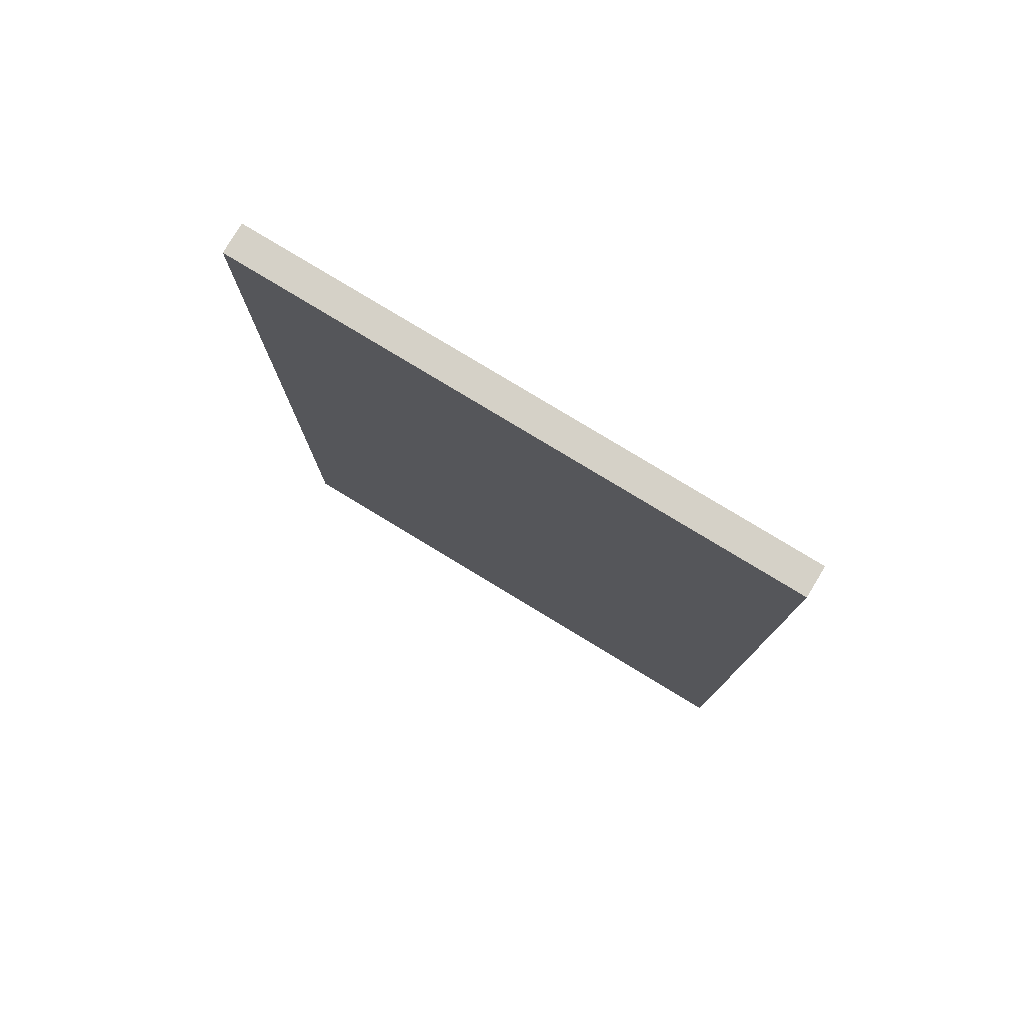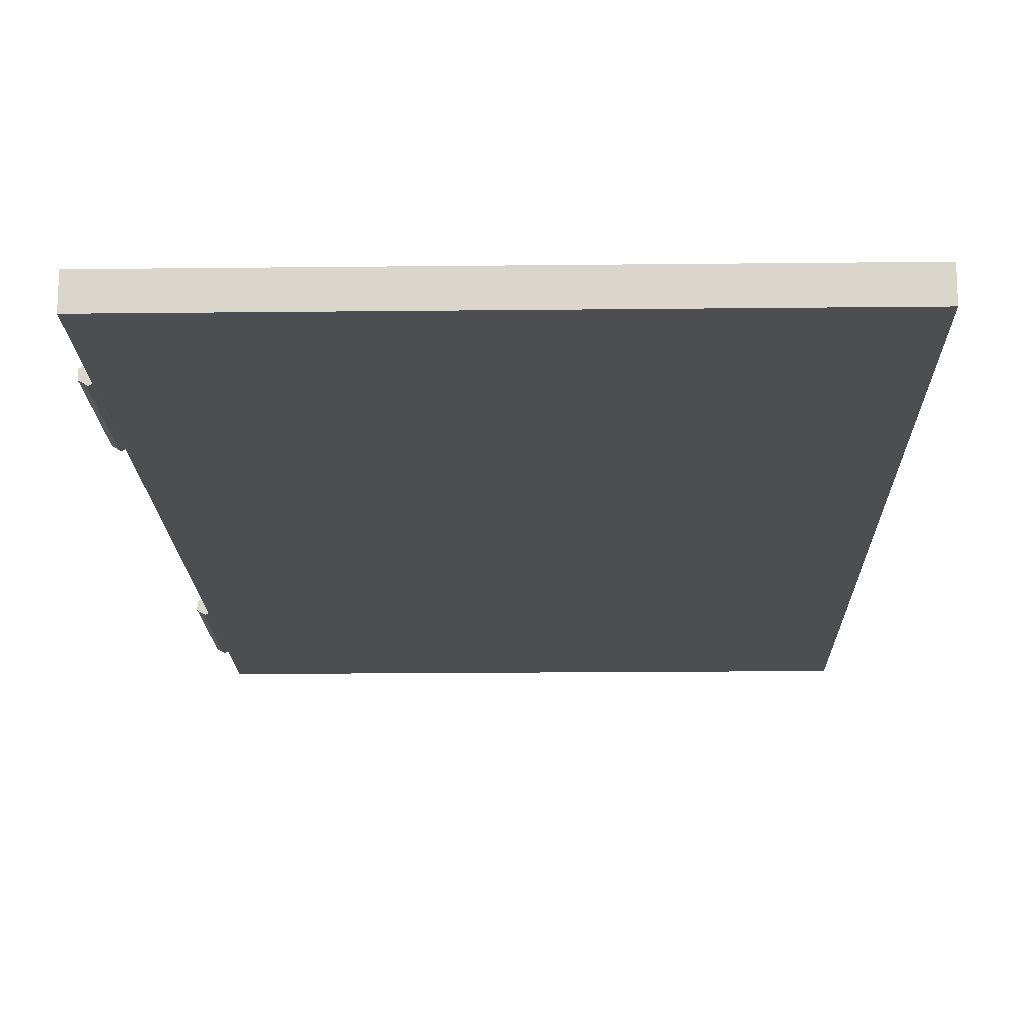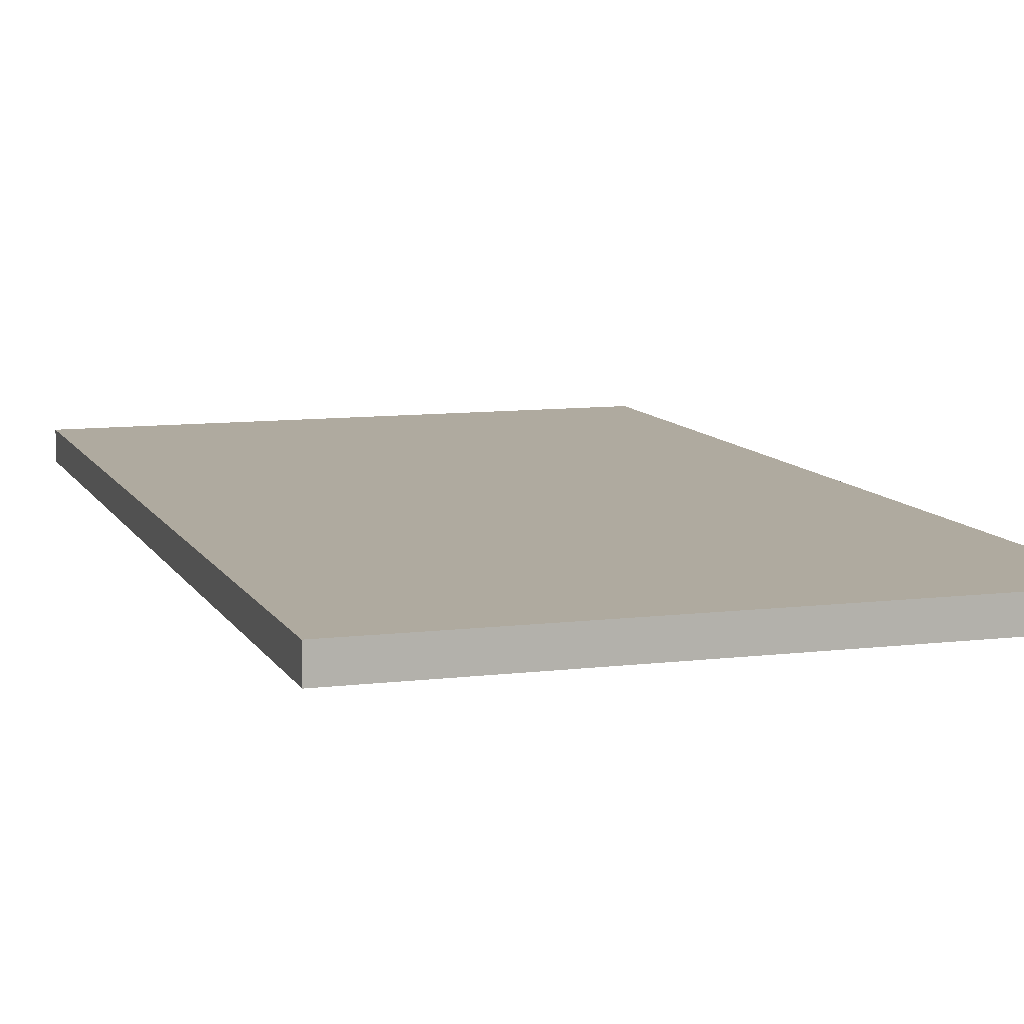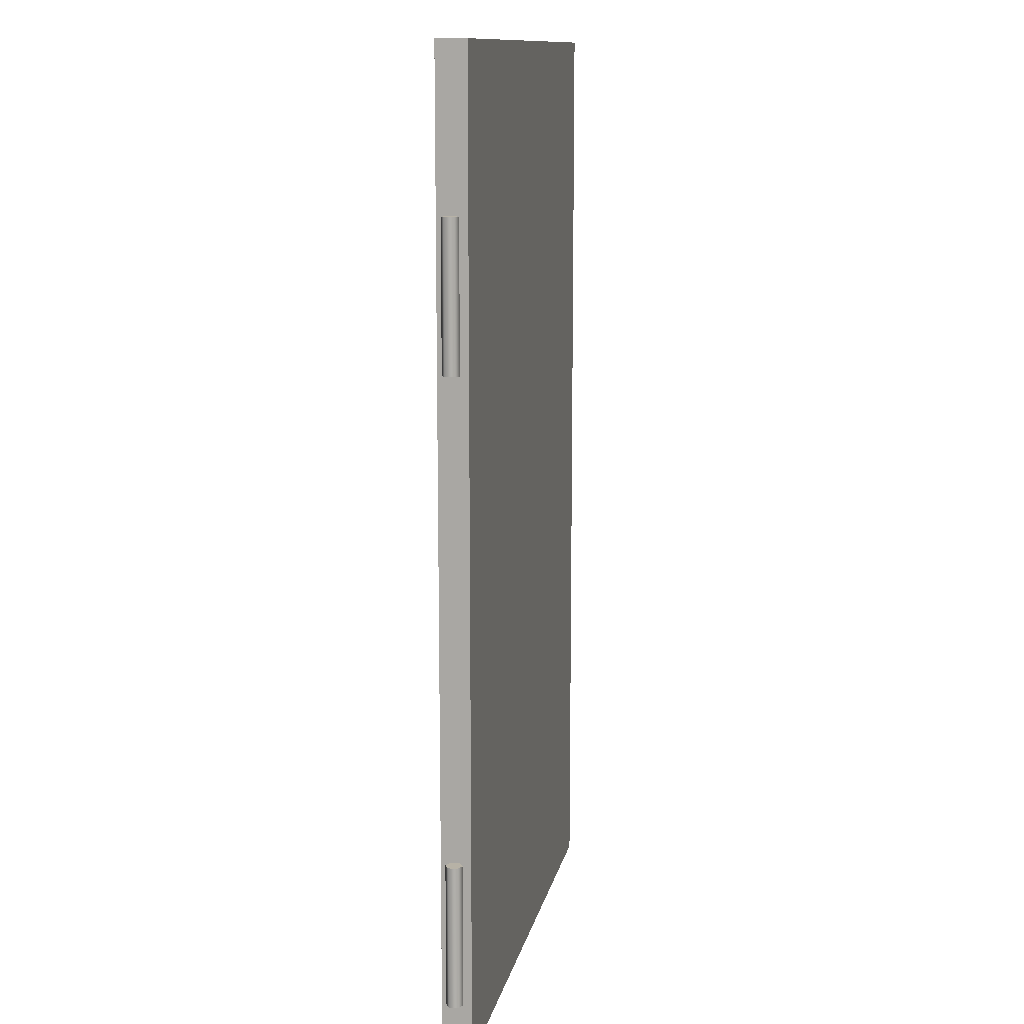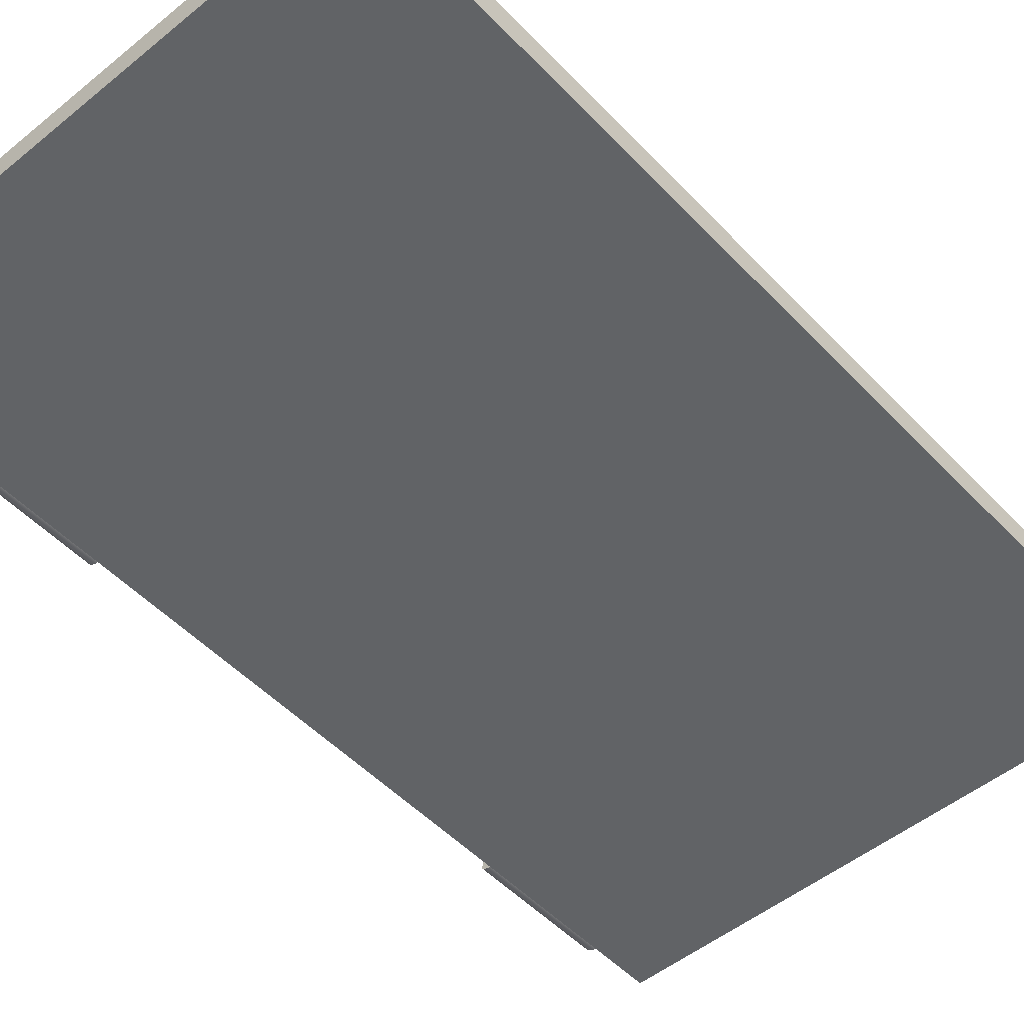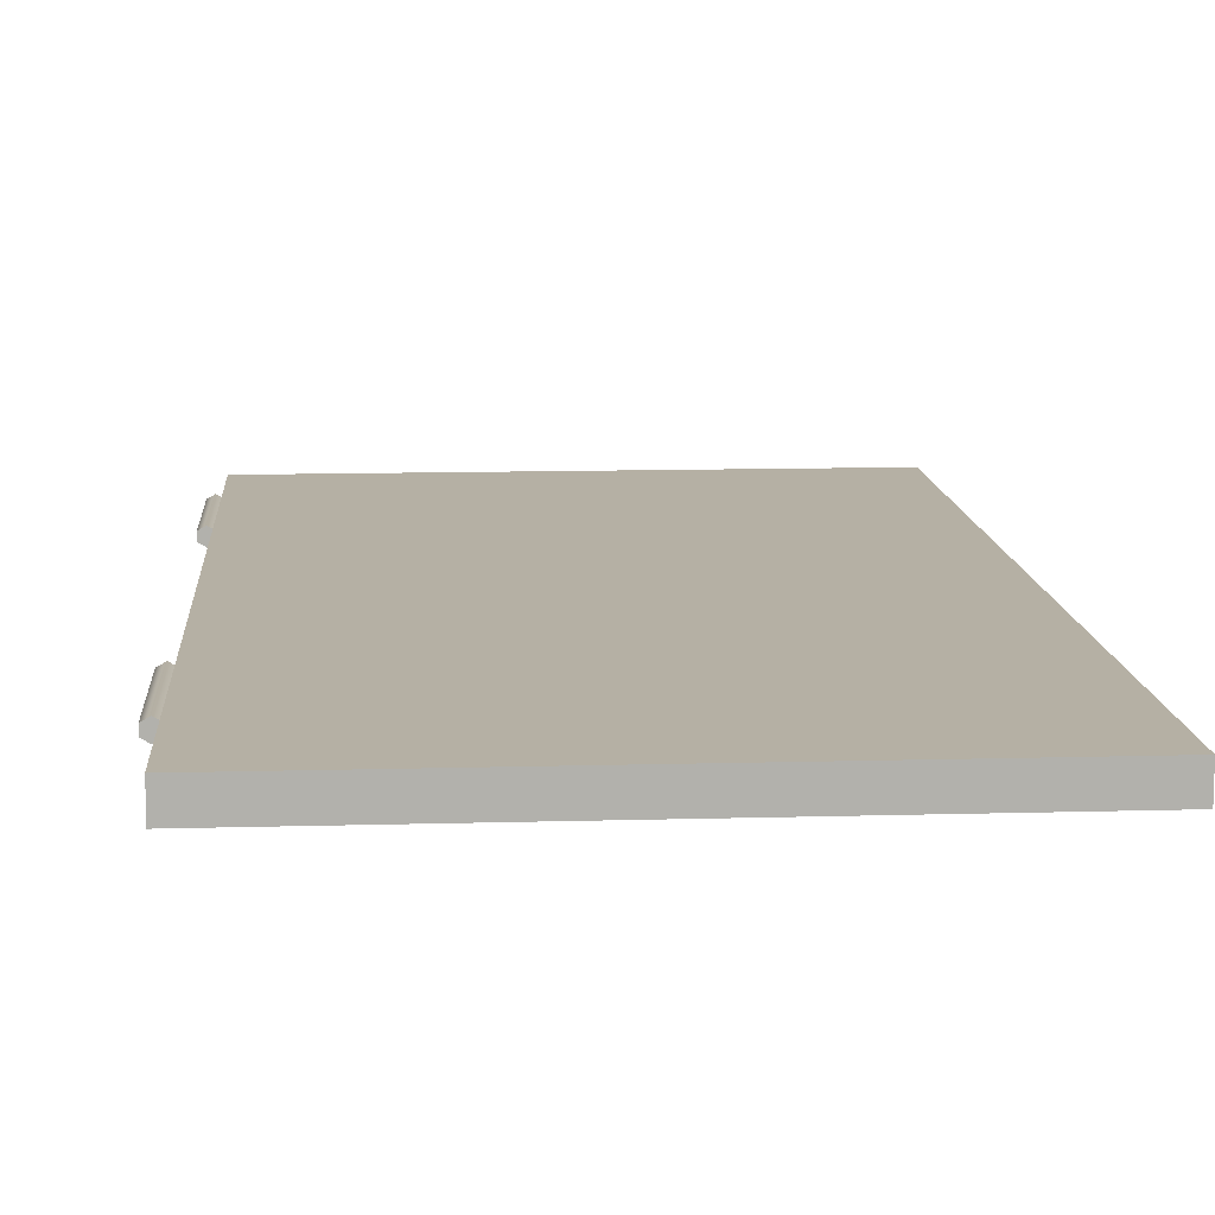
<metadata>
{"format":"obj","ext":"obj","renderer":"f3d","projection":"perspective","resolution":1024,"background":"white","views":[{"elev":79.3,"azim":-148.8,"up":"+Y"},{"elev":-16.8,"azim":-178.7,"up":"+Z"},{"elev":9.5,"azim":-17.9,"up":"+Z"},{"elev":12.4,"azim":101.3,"up":"+Y"},{"elev":-50.8,"azim":-138.4,"up":"+Z"},{"elev":11.5,"azim":176.0,"up":"+Z"}]}
</metadata>
<code>
v 0.0003012 0.1768 -0.02687
v -0.0226 0.1768 -0.01365
v -0.0226 0.6256 -0.01365
v 0.0003012 0.6256 -0.02687
v -0.0226 0.1768 0.0128
v 0.0003012 0.1768 0.02602
v 0.0003012 0.6256 0.02602
v -0.0226 0.6256 0.0128
v 0.0003012 0.1768 0.02602
v 0.0232 0.1768 0.0128
v 0.0232 0.6256 0.0128
v 0.0003012 0.6256 0.02602
v 0.0232 0.6256 -0.01365
v 0.0003012 0.6256 -0.02687
v -0.0226 0.6256 -0.01365
v 0.0232 0.6256 0.0128
v -0.0226 0.6256 0.0128
v 0.0003012 0.6256 0.02602
v 0.0232 0.1768 -0.01365
v 0.0003012 0.1768 -0.02687
v 0.0003012 0.6256 -0.02687
v 0.0232 0.6256 -0.01365
v 0.0232 0.1768 0.0128
v 0.0232 0.1768 -0.01365
v 0.0232 0.6256 -0.01365
v 0.0232 0.6256 0.0128
v -0.0226 0.1768 -0.01365
v 0.0003012 0.1768 -0.02687
v 0.0232 0.1768 -0.01365
v -0.0226 0.1768 0.0128
v 0.0232 0.1768 0.0128
v 0.0003012 0.1768 0.02602
v 0.0003012 2.104 -0.02687
v -0.0226 2.104 -0.01365
v -0.0226 2.553 -0.01365
v 0.0003012 2.553 -0.02687
v -0.0226 2.104 0.0128
v 0.0003012 2.104 0.02602
v 0.0003012 2.553 0.02602
v -0.0226 2.553 0.0128
v 0.0003012 2.104 0.02602
v 0.0232 2.104 0.0128
v 0.0232 2.553 0.0128
v 0.0003012 2.553 0.02602
v 0.0232 2.553 -0.01365
v 0.0003012 2.553 -0.02687
v -0.0226 2.553 -0.01365
v 0.0232 2.553 0.0128
v -0.0226 2.553 0.0128
v 0.0003012 2.553 0.02602
v 0.0232 2.104 -0.01365
v 0.0003012 2.104 -0.02687
v 0.0003012 2.553 -0.02687
v 0.0232 2.553 -0.01365
v 0.0232 2.104 0.0128
v 0.0232 2.104 -0.01365
v 0.0232 2.553 -0.01365
v 0.0232 2.553 0.0128
v -0.0226 2.104 -0.01365
v 0.0003012 2.104 -0.02687
v 0.0232 2.104 -0.01365
v -0.0226 2.104 0.0128
v 0.0232 2.104 0.0128
v 0.0003012 2.104 0.02602
v -0.02233 3.039 0.04536
v -0.02233 2.272e-06 0.04536
v -0.02233 2.272e-06 -0.04825
v -0.02233 3.039 -0.04825
v -0.02233 3.039 -0.04825
v -0.02233 2.272e-06 -0.04825
v -1.783 2.272e-06 -0.04825
v -1.783 3.039 -0.04825
v -1.783 3.039 -0.04825
v -1.783 2.272e-06 -0.04825
v -1.783 2.272e-06 0.04536
v -1.783 3.039 0.04536
v -1.783 3.039 0.04536
v -1.783 2.272e-06 0.04536
v -0.02233 2.272e-06 0.04536
v -0.02233 3.039 0.04536
v -0.02233 2.272e-06 0.04536
v -1.783 2.272e-06 0.04536
v -1.783 2.272e-06 -0.04825
v -0.02233 2.272e-06 -0.04825
v -1.783 3.039 0.04536
v -0.02233 3.039 0.04536
v -0.02233 3.039 -0.04825
v -1.783 3.039 -0.04825
f 1 2 3
f 1 3 4
f 5 6 7
f 5 7 8
f 9 10 11
f 9 11 12
f 13 14 15
f 15 16 13
f 15 17 16
f 17 18 16
f 19 20 21
f 19 21 22
f 23 24 25
f 23 25 26
f 27 28 29
f 29 30 27
f 29 31 30
f 31 32 30
f 33 34 35
f 33 35 36
f 37 38 39
f 37 39 40
f 41 42 43
f 41 43 44
f 45 46 47
f 47 48 45
f 47 49 48
f 49 50 48
f 51 52 53
f 51 53 54
f 55 56 57
f 55 57 58
f 59 60 61
f 61 62 59
f 61 63 62
f 63 64 62
f 65 66 67
f 65 67 68
f 69 70 71
f 69 71 72
f 73 74 75
f 73 75 76
f 77 78 79
f 77 79 80
f 81 82 83
f 81 83 84
f 85 86 87
f 85 87 88

</code>
